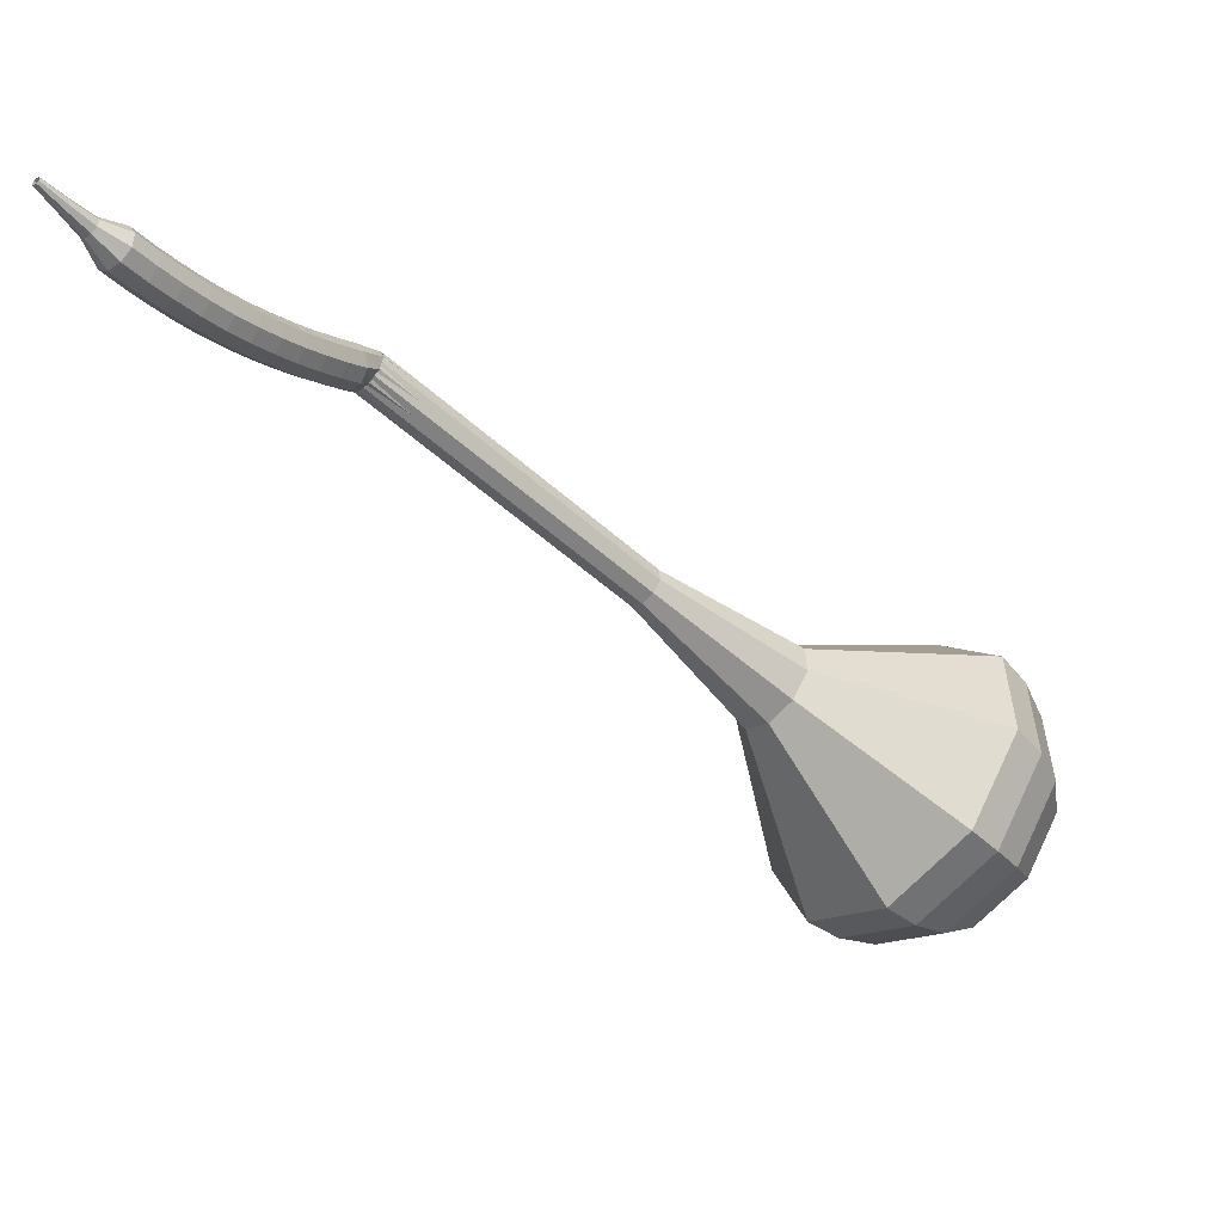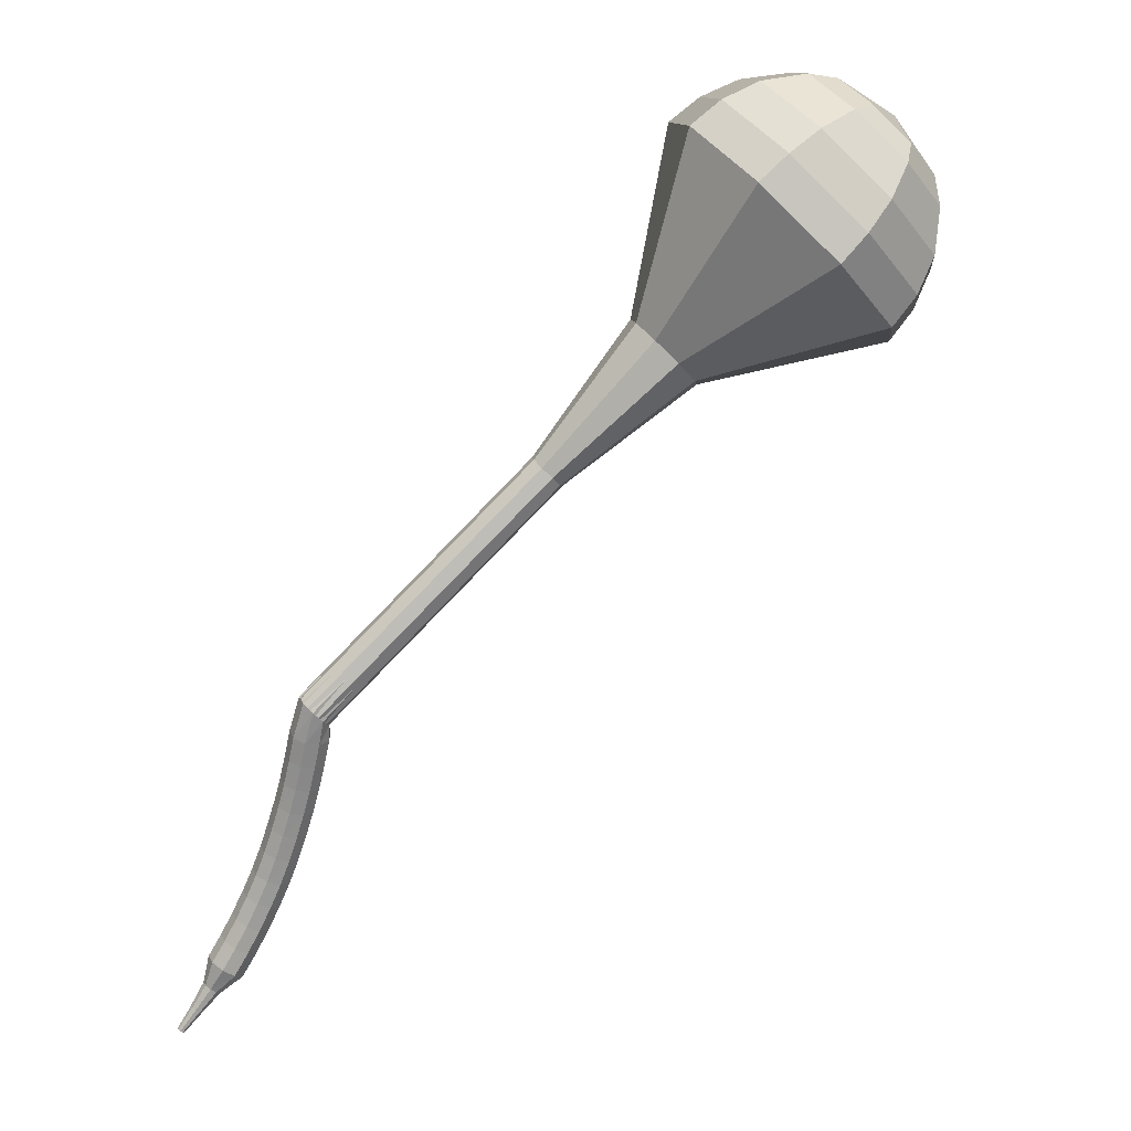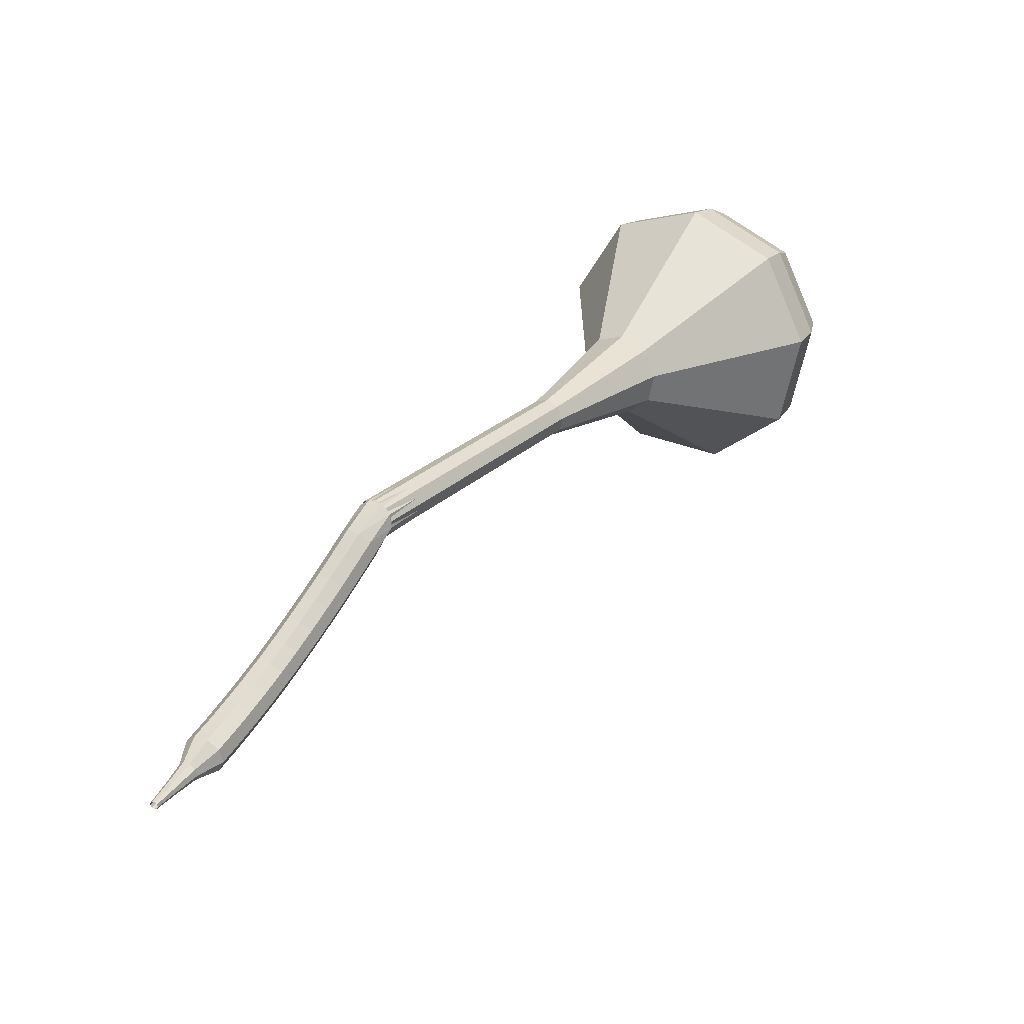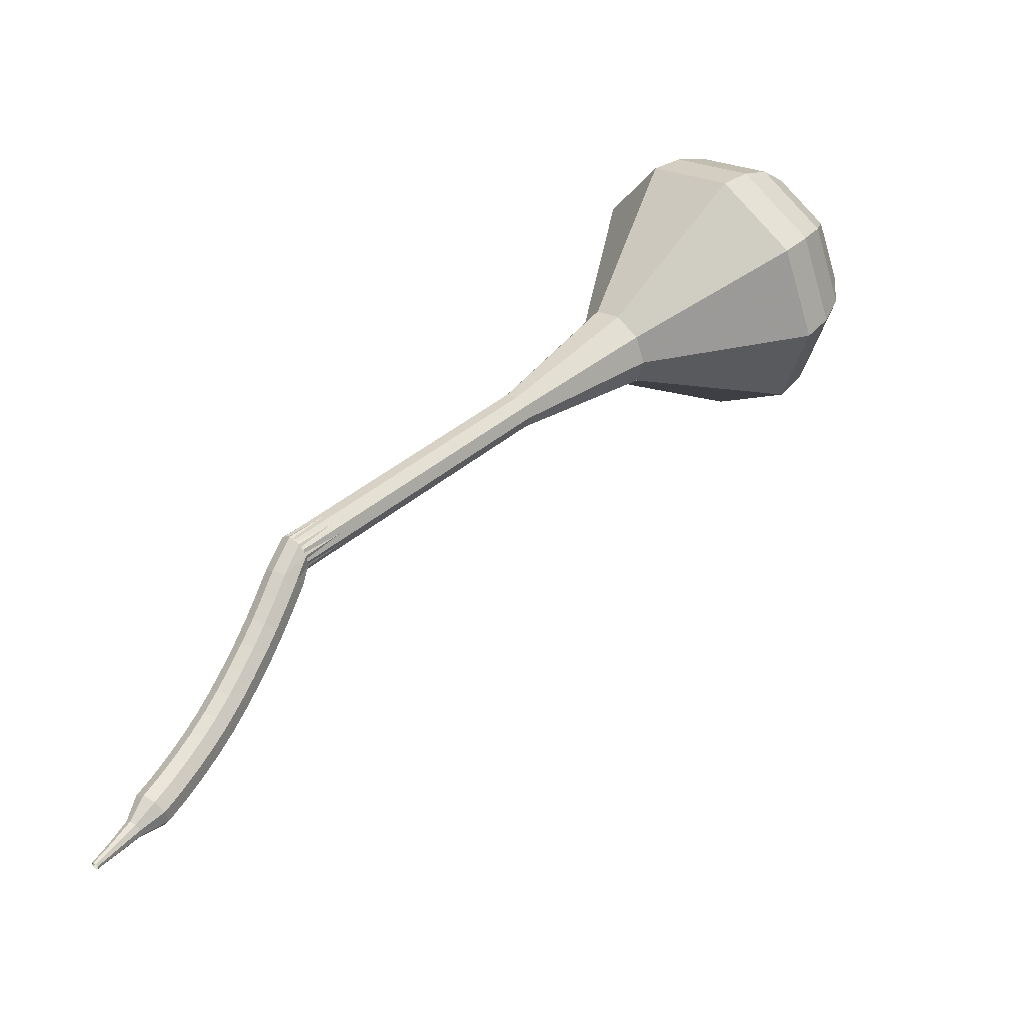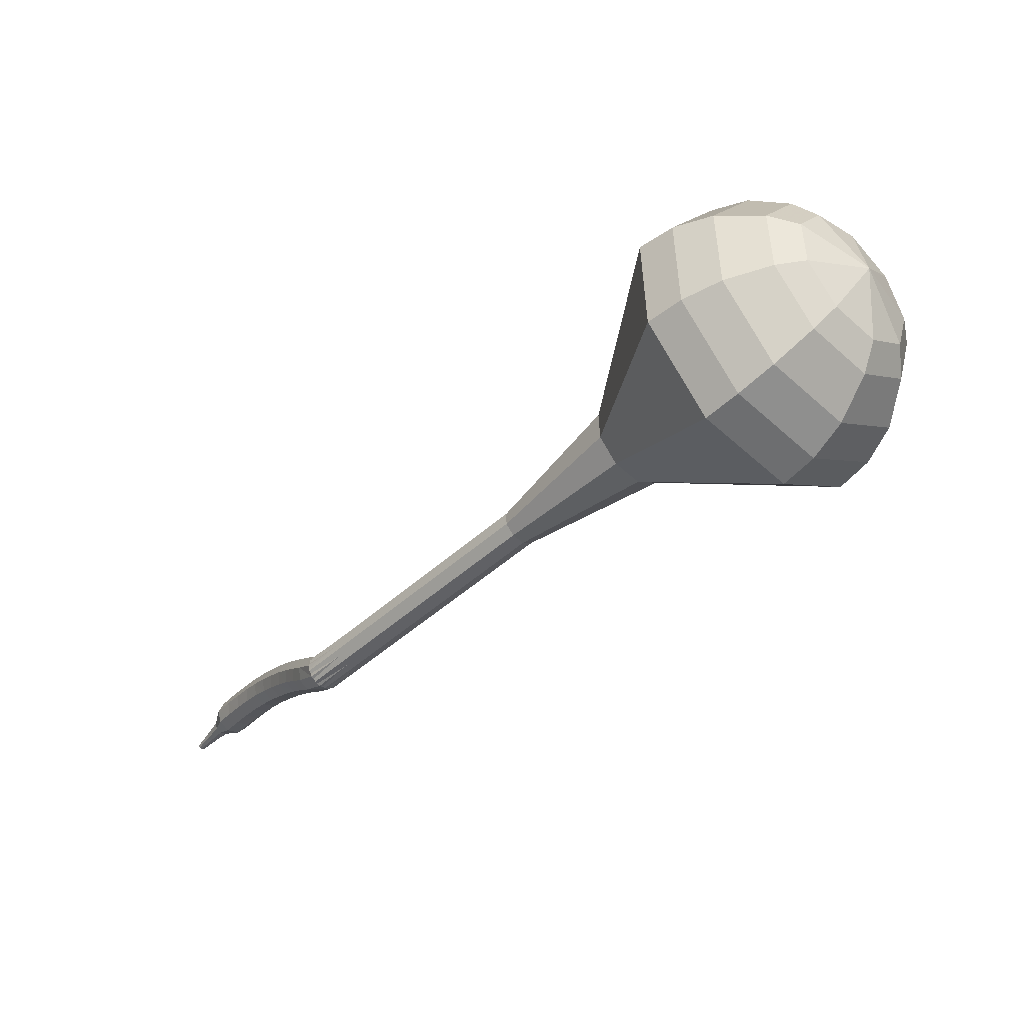
<metadata>
{"format":"obj","ext":"obj","renderer":"f3d","projection":"perspective","resolution":1024,"background":"white","views":[{"elev":-26.9,"azim":6.1,"up":"+Z"},{"elev":-3.5,"azim":31.8,"up":"+Y"},{"elev":-33.1,"azim":-16.5,"up":"+Y"},{"elev":-39.1,"azim":14.1,"up":"+Y"},{"elev":59.9,"azim":9.8,"up":"+Y"}]}
</metadata>
<code>
g tube1
v 148.3 153.7 98.86
v 146.8 153.8 95.81
v 144.3 155.4 94.19
v 141.9 157.7 94.75
v 140.8 159.8 97.24
v 141.5 160.5 100.5
v 143.6 159.6 103
v 146.2 157.5 103.5
v 148.1 155.1 101.9
v 148.3 153.7 98.86
v 147.9 155.2 98.59
v 146.8 155.3 96.36
v 145 156.5 95.17
v 143.2 158.2 95.58
v 142.4 159.7 97.4
v 142.9 160.2 99.78
v 144.5 159.6 101.6
v 146.4 158 102
v 147.7 156.3 100.8
v 147.9 155.2 98.59
v 145.8 158.3 98.32
v 145.8 158.3 98.32
v 145.8 158.3 98.32
v 145.8 158.3 98.32
v 145.8 158.3 98.32
v 145.8 158.3 98.32
v 145.8 158.3 98.32
v 145.8 158.3 98.32
v 145.8 158.3 98.32
v 145.8 158.3 98.32
v 120 131.2 109.7
v 120 130.9 109.1
v 120.4 130.5 108.8
v 120.9 130.1 108.9
v 121.4 129.9 109.4
v 121.5 130 110
v 121.2 130.4 110.5
v 120.8 130.9 110.7
v 120.3 131.2 110.3
v 120 131.2 109.7
v 119.3 129.9 109.3
v 119.5 129.9 108.7
v 120.1 129.8 108.4
v 120.7 129.4 108.5
v 121 129.1 109
v 120.9 128.9 109.6
v 120.5 129 110.1
v 119.9 129.2 110.2
v 119.4 129.6 109.9
v 119.3 129.9 109.3
v 118.7 128.7 108.9
v 119 128.8 108.3
v 119.5 128.6 108
v 120.1 128.3 108.1
v 120.5 127.9 108.6
v 120.4 127.8 109.2
v 119.9 127.8 109.7
v 119.3 128.1 109.8
v 118.8 128.5 109.5
v 118.7 128.7 108.9
v 118.1 127.6 108.5
v 118.4 127.6 107.9
v 118.9 127.5 107.6
v 119.5 127.1 107.7
v 119.9 126.8 108.2
v 119.8 126.6 108.9
v 119.3 126.7 109.4
v 118.7 127 109.5
v 118.2 127.4 109.1
v 118.1 127.6 108.5
v 117.5 126.5 108.2
v 117.8 126.5 107.6
v 118.3 126.3 107.3
v 118.9 125.9 107.4
v 119.3 125.6 107.9
v 119.2 125.5 108.5
v 118.7 125.6 109.1
v 118.1 125.9 109.2
v 117.6 126.2 108.8
v 117.5 126.5 108.2
v 116.9 125.3 108
v 117.2 125.3 107.3
v 117.7 125.1 107
v 118.3 124.7 107.1
v 118.6 124.5 107.6
v 118.6 124.3 108.3
v 118.1 124.5 108.8
v 117.5 124.8 108.9
v 117 125.1 108.6
v 116.9 125.3 108
v 116.3 124.2 107.7
v 116.5 124.1 107.1
v 117.1 123.9 106.8
v 117.6 123.6 106.9
v 118 123.3 107.4
v 117.9 123.2 108.1
v 117.5 123.3 108.6
v 116.9 123.7 108.7
v 116.4 124 108.4
v 116.3 124.2 107.7
v 115.6 123 107.6
v 115.9 123 106.9
v 116.4 122.7 106.6
v 117 122.4 106.7
v 117.3 122.1 107.2
v 117.3 122.1 107.9
v 116.9 122.2 108.4
v 116.3 122.6 108.6
v 115.8 122.9 108.2
v 115.6 123 107.6
v 115 121.9 107.5
v 115.2 121.8 106.9
v 115.7 121.5 106.5
v 116.3 121.2 106.7
v 116.7 120.9 107.2
v 116.7 120.9 107.9
v 116.3 121.1 108.4
v 115.7 121.5 108.5
v 115.2 121.8 108.2
v 115 121.9 107.5
v 114.3 120.8 107.5
v 114.5 120.6 106.9
v 115 120.3 106.5
v 115.6 120 106.7
v 116 119.8 107.2
v 116 119.8 107.9
v 115.6 120 108.4
v 115 120.4 108.5
v 114.5 120.7 108.2
v 114.3 120.8 107.5
v 113.6 119.6 107.6
v 113.8 119.5 106.9
v 114.3 119.1 106.6
v 114.9 118.8 106.7
v 115.3 118.6 107.2
v 115.3 118.6 107.9
v 114.9 118.9 108.4
v 114.4 119.3 108.6
v 113.9 119.5 108.2
v 113.6 119.6 107.6
v 112.9 118.5 107.7
v 113.1 118.3 107.1
v 113.6 118 106.7
v 114.2 117.6 106.9
v 114.6 117.4 107.4
v 114.6 117.5 108.1
v 114.3 117.8 108.6
v 113.7 118.2 108.7
v 113.2 118.5 108.4
v 112.9 118.5 107.7
v 112.7 117.2 108
v 112.7 117 107.6
v 113 116.9 107.5
v 113.3 116.7 107.5
v 113.5 116.6 107.8
v 113.5 116.7 108.1
v 113.3 116.8 108.4
v 113.1 117 108.4
v 112.8 117.2 108.3
v 112.7 117.2 108
v 112.1 116 108.3
v 112.1 115.9 108
v 112.3 115.8 107.9
v 112.5 115.7 108
v 112.6 115.6 108.1
v 112.7 115.7 108.4
v 112.6 115.8 108.5
v 112.4 115.9 108.6
v 112.2 116 108.5
v 112.1 116 108.3
v 111.5 114.9 108.6
v 111.5 114.8 108.5
v 111.6 114.7 108.4
v 111.7 114.7 108.4
v 111.8 114.6 108.5
v 111.8 114.7 108.7
v 111.8 114.7 108.8
v 111.7 114.8 108.8
v 111.6 114.9 108.7
v 111.5 114.9 108.6
f 1 2 12
f 12 11 1
f 2 3 13
f 13 12 2
f 3 4 14
f 14 13 3
f 4 5 15
f 15 14 4
f 5 6 16
f 16 15 5
f 6 7 17
f 17 16 6
f 7 8 18
f 18 17 7
f 8 9 19
f 19 18 8
f 9 10 20
f 20 19 9
f 11 12 22
f 22 21 11
f 12 13 23
f 23 22 12
f 13 14 24
f 24 23 13
f 14 15 25
f 25 24 14
f 15 16 26
f 26 25 15
f 16 17 27
f 27 26 16
f 17 18 28
f 28 27 17
f 18 19 29
f 29 28 18
f 19 20 30
f 30 29 19
f 21 22 32
f 32 31 21
f 22 23 33
f 33 32 22
f 23 24 34
f 34 33 23
f 24 25 35
f 35 34 24
f 25 26 36
f 36 35 25
f 26 27 37
f 37 36 26
f 27 28 38
f 38 37 27
f 28 29 39
f 39 38 28
f 29 30 40
f 40 39 29
f 31 32 42
f 42 41 31
f 32 33 43
f 43 42 32
f 33 34 44
f 44 43 33
f 34 35 45
f 45 44 34
f 35 36 46
f 46 45 35
f 36 37 47
f 47 46 36
f 37 38 48
f 48 47 37
f 38 39 49
f 49 48 38
f 39 40 50
f 50 49 39
f 41 42 52
f 52 51 41
f 42 43 53
f 53 52 42
f 43 44 54
f 54 53 43
f 44 45 55
f 55 54 44
f 45 46 56
f 56 55 45
f 46 47 57
f 57 56 46
f 47 48 58
f 58 57 47
f 48 49 59
f 59 58 48
f 49 50 60
f 60 59 49
f 51 52 62
f 62 61 51
f 52 53 63
f 63 62 52
f 53 54 64
f 64 63 53
f 54 55 65
f 65 64 54
f 55 56 66
f 66 65 55
f 56 57 67
f 67 66 56
f 57 58 68
f 68 67 57
f 58 59 69
f 69 68 58
f 59 60 70
f 70 69 59
f 61 62 72
f 72 71 61
f 62 63 73
f 73 72 62
f 63 64 74
f 74 73 63
f 64 65 75
f 75 74 64
f 65 66 76
f 76 75 65
f 66 67 77
f 77 76 66
f 67 68 78
f 78 77 67
f 68 69 79
f 79 78 68
f 69 70 80
f 80 79 69
f 71 72 82
f 82 81 71
f 72 73 83
f 83 82 72
f 73 74 84
f 84 83 73
f 74 75 85
f 85 84 74
f 75 76 86
f 86 85 75
f 76 77 87
f 87 86 76
f 77 78 88
f 88 87 77
f 78 79 89
f 89 88 78
f 79 80 90
f 90 89 79
f 81 82 92
f 92 91 81
f 82 83 93
f 93 92 82
f 83 84 94
f 94 93 83
f 84 85 95
f 95 94 84
f 85 86 96
f 96 95 85
f 86 87 97
f 97 96 86
f 87 88 98
f 98 97 87
f 88 89 99
f 99 98 88
f 89 90 100
f 100 99 89
f 91 92 102
f 102 101 91
f 92 93 103
f 103 102 92
f 93 94 104
f 104 103 93
f 94 95 105
f 105 104 94
f 95 96 106
f 106 105 95
f 96 97 107
f 107 106 96
f 97 98 108
f 108 107 97
f 98 99 109
f 109 108 98
f 99 100 110
f 110 109 99
f 101 102 112
f 112 111 101
f 102 103 113
f 113 112 102
f 103 104 114
f 114 113 103
f 104 105 115
f 115 114 104
f 105 106 116
f 116 115 105
f 106 107 117
f 117 116 106
f 107 108 118
f 118 117 107
f 108 109 119
f 119 118 108
f 109 110 120
f 120 119 109
f 111 112 122
f 122 121 111
f 112 113 123
f 123 122 112
f 113 114 124
f 124 123 113
f 114 115 125
f 125 124 114
f 115 116 126
f 126 125 115
f 116 117 127
f 127 126 116
f 117 118 128
f 128 127 117
f 118 119 129
f 129 128 118
f 119 120 130
f 130 129 119
f 121 122 132
f 132 131 121
f 122 123 133
f 133 132 122
f 123 124 134
f 134 133 123
f 124 125 135
f 135 134 124
f 125 126 136
f 136 135 125
f 126 127 137
f 137 136 126
f 127 128 138
f 138 137 127
f 128 129 139
f 139 138 128
f 129 130 140
f 140 139 129
f 131 132 142
f 142 141 131
f 132 133 143
f 143 142 132
f 133 134 144
f 144 143 133
f 134 135 145
f 145 144 134
f 135 136 146
f 146 145 135
f 136 137 147
f 147 146 136
f 137 138 148
f 148 147 137
f 138 139 149
f 149 148 138
f 139 140 150
f 150 149 139
f 141 142 152
f 152 151 141
f 142 143 153
f 153 152 142
f 143 144 154
f 154 153 143
f 144 145 155
f 155 154 144
f 145 146 156
f 156 155 145
f 146 147 157
f 157 156 146
f 147 148 158
f 158 157 147
f 148 149 159
f 159 158 148
f 149 150 160
f 160 159 149
f 151 152 162
f 162 161 151
f 152 153 163
f 163 162 152
f 153 154 164
f 164 163 153
f 154 155 165
f 165 164 154
f 155 156 166
f 166 165 155
f 156 157 167
f 167 166 156
f 157 158 168
f 168 167 157
f 158 159 169
f 169 168 158
f 159 160 170
f 170 169 159
f 161 162 172
f 172 171 161
f 162 163 173
f 173 172 162
f 163 164 174
f 174 173 163
f 164 165 175
f 175 174 164
f 165 166 176
f 176 175 165
f 166 167 177
f 177 176 166
f 167 168 178
f 178 177 167
f 168 169 179
f 179 178 168
f 169 170 180
f 180 179 169
v 121.5 129.9 109.7
v 121.2 129.9 109.1
v 120.7 130.2 108.8
v 120.2 130.7 108.9
v 120 131.1 109.4
v 120.1 131.3 110
v 120.5 131.1 110.5
v 121 130.7 110.7
v 121.4 130.2 110.3
v 121.5 129.9 109.7
v 124 132.7 108.6
v 123.7 132.7 107.9
v 123.2 133 107.6
v 122.7 133.5 107.7
v 122.5 133.9 108.2
v 122.6 134.1 108.9
v 123 133.9 109.4
v 123.6 133.5 109.5
v 123.9 133 109.2
v 124 132.7 108.6
v 126.5 135.5 107.4
v 126.2 135.5 106.8
v 125.7 135.8 106.5
v 125.2 136.3 106.6
v 125 136.7 107.1
v 125.2 136.9 107.7
v 125.6 136.7 108.2
v 126.1 136.3 108.3
v 126.5 135.8 108
v 126.5 135.5 107.4
v 129.1 138.3 106.3
v 128.8 138.3 105.6
v 128.3 138.6 105.3
v 127.8 139.1 105.4
v 127.6 139.5 105.9
v 127.7 139.7 106.6
v 128.1 139.5 107.1
v 128.6 139.1 107.2
v 129 138.6 106.9
v 129.1 138.3 106.3
v 131.6 141.1 105.1
v 131.3 141.1 104.5
v 130.8 141.5 104.2
v 130.3 141.9 104.3
v 130.1 142.3 104.8
v 130.2 142.5 105.4
v 130.7 142.3 105.9
v 131.2 141.9 106
v 131.6 141.4 105.7
v 131.6 141.1 105.1
v 137.6 145.9 102.8
v 136.9 145.9 101.4
v 135.8 146.7 100.7
v 134.7 147.7 101
v 134.2 148.6 102.1
v 134.5 149 103.5
v 135.5 148.6 104.6
v 136.6 147.6 104.9
v 137.5 146.6 104.2
v 137.6 145.9 102.8
v 146.6 148 100.5
v 144.3 148.1 95.89
v 140.5 150.5 93.43
v 136.9 154.1 94.29
v 135.3 157.2 98.05
v 136.3 158.3 103
v 139.5 156.9 106.7
v 143.4 153.7 107.6
v 146.2 150.2 105.1
v 146.6 148 100.5
v 147.6 149.5 99.95
v 145.4 149.6 95.49
v 141.7 151.9 93.11
v 138.3 155.4 93.94
v 136.7 158.4 97.58
v 137.6 159.4 102.3
v 140.7 158.1 106
v 144.5 155 106.8
v 147.2 151.6 104.4
v 147.6 149.5 99.95
v 148.2 151.3 99.41
v 146.3 151.4 95.41
v 143 153.5 93.29
v 139.9 156.6 94.03
v 138.4 159.3 97.28
v 139.3 160.2 101.5
v 142.1 159.1 104.8
v 145.5 156.3 105.5
v 147.9 153.2 103.4
v 148.2 151.3 99.41
v 148.3 153.7 98.86
v 146.8 153.8 95.81
v 144.3 155.4 94.19
v 141.9 157.7 94.75
v 140.8 159.8 97.24
v 141.5 160.5 100.5
v 143.6 159.6 103
v 146.2 157.5 103.5
v 148.1 155.1 101.9
v 148.3 153.7 98.86
v 147.9 155.2 98.59
v 146.8 155.3 96.36
v 145 156.5 95.17
v 143.2 158.2 95.58
v 142.4 159.7 97.4
v 142.9 160.2 99.78
v 144.5 159.6 101.6
v 146.4 158 102
v 147.7 156.3 100.8
v 147.9 155.2 98.59
v 145.8 158.3 98.32
v 145.8 158.3 98.32
v 145.8 158.3 98.32
v 145.8 158.3 98.32
v 145.8 158.3 98.32
v 145.8 158.3 98.32
v 145.8 158.3 98.32
v 145.8 158.3 98.32
v 145.8 158.3 98.32
v 145.8 158.3 98.32
f 181 182 192
f 192 191 181
f 182 183 193
f 193 192 182
f 183 184 194
f 194 193 183
f 184 185 195
f 195 194 184
f 185 186 196
f 196 195 185
f 186 187 197
f 197 196 186
f 187 188 198
f 198 197 187
f 188 189 199
f 199 198 188
f 189 190 200
f 200 199 189
f 191 192 202
f 202 201 191
f 192 193 203
f 203 202 192
f 193 194 204
f 204 203 193
f 194 195 205
f 205 204 194
f 195 196 206
f 206 205 195
f 196 197 207
f 207 206 196
f 197 198 208
f 208 207 197
f 198 199 209
f 209 208 198
f 199 200 210
f 210 209 199
f 201 202 212
f 212 211 201
f 202 203 213
f 213 212 202
f 203 204 214
f 214 213 203
f 204 205 215
f 215 214 204
f 205 206 216
f 216 215 205
f 206 207 217
f 217 216 206
f 207 208 218
f 218 217 207
f 208 209 219
f 219 218 208
f 209 210 220
f 220 219 209
f 211 212 222
f 222 221 211
f 212 213 223
f 223 222 212
f 213 214 224
f 224 223 213
f 214 215 225
f 225 224 214
f 215 216 226
f 226 225 215
f 216 217 227
f 227 226 216
f 217 218 228
f 228 227 217
f 218 219 229
f 229 228 218
f 219 220 230
f 230 229 219
f 221 222 232
f 232 231 221
f 222 223 233
f 233 232 222
f 223 224 234
f 234 233 223
f 224 225 235
f 235 234 224
f 225 226 236
f 236 235 225
f 226 227 237
f 237 236 226
f 227 228 238
f 238 237 227
f 228 229 239
f 239 238 228
f 229 230 240
f 240 239 229
f 231 232 242
f 242 241 231
f 232 233 243
f 243 242 232
f 233 234 244
f 244 243 233
f 234 235 245
f 245 244 234
f 235 236 246
f 246 245 235
f 236 237 247
f 247 246 236
f 237 238 248
f 248 247 237
f 238 239 249
f 249 248 238
f 239 240 250
f 250 249 239
f 241 242 252
f 252 251 241
f 242 243 253
f 253 252 242
f 243 244 254
f 254 253 243
f 244 245 255
f 255 254 244
f 245 246 256
f 256 255 245
f 246 247 257
f 257 256 246
f 247 248 258
f 258 257 247
f 248 249 259
f 259 258 248
f 249 250 260
f 260 259 249
f 251 252 262
f 262 261 251
f 252 253 263
f 263 262 252
f 253 254 264
f 264 263 253
f 254 255 265
f 265 264 254
f 255 256 266
f 266 265 255
f 256 257 267
f 267 266 256
f 257 258 268
f 268 267 257
f 258 259 269
f 269 268 258
f 259 260 270
f 270 269 259
f 261 262 272
f 272 271 261
f 262 263 273
f 273 272 262
f 263 264 274
f 274 273 263
f 264 265 275
f 275 274 264
f 265 266 276
f 276 275 265
f 266 267 277
f 277 276 266
f 267 268 278
f 278 277 267
f 268 269 279
f 279 278 268
f 269 270 280
f 280 279 269
f 271 272 282
f 282 281 271
f 272 273 283
f 283 282 272
f 273 274 284
f 284 283 273
f 274 275 285
f 285 284 274
f 275 276 286
f 286 285 275
f 276 277 287
f 287 286 276
f 277 278 288
f 288 287 277
f 278 279 289
f 289 288 278
f 279 280 290
f 290 289 279
f 281 282 292
f 292 291 281
f 282 283 293
f 293 292 282
f 283 284 294
f 294 293 283
f 284 285 295
f 295 294 284
f 285 286 296
f 296 295 285
f 286 287 297
f 297 296 286
f 287 288 298
f 298 297 287
f 288 289 299
f 299 298 288
f 289 290 300
f 300 299 289
g

</code>
